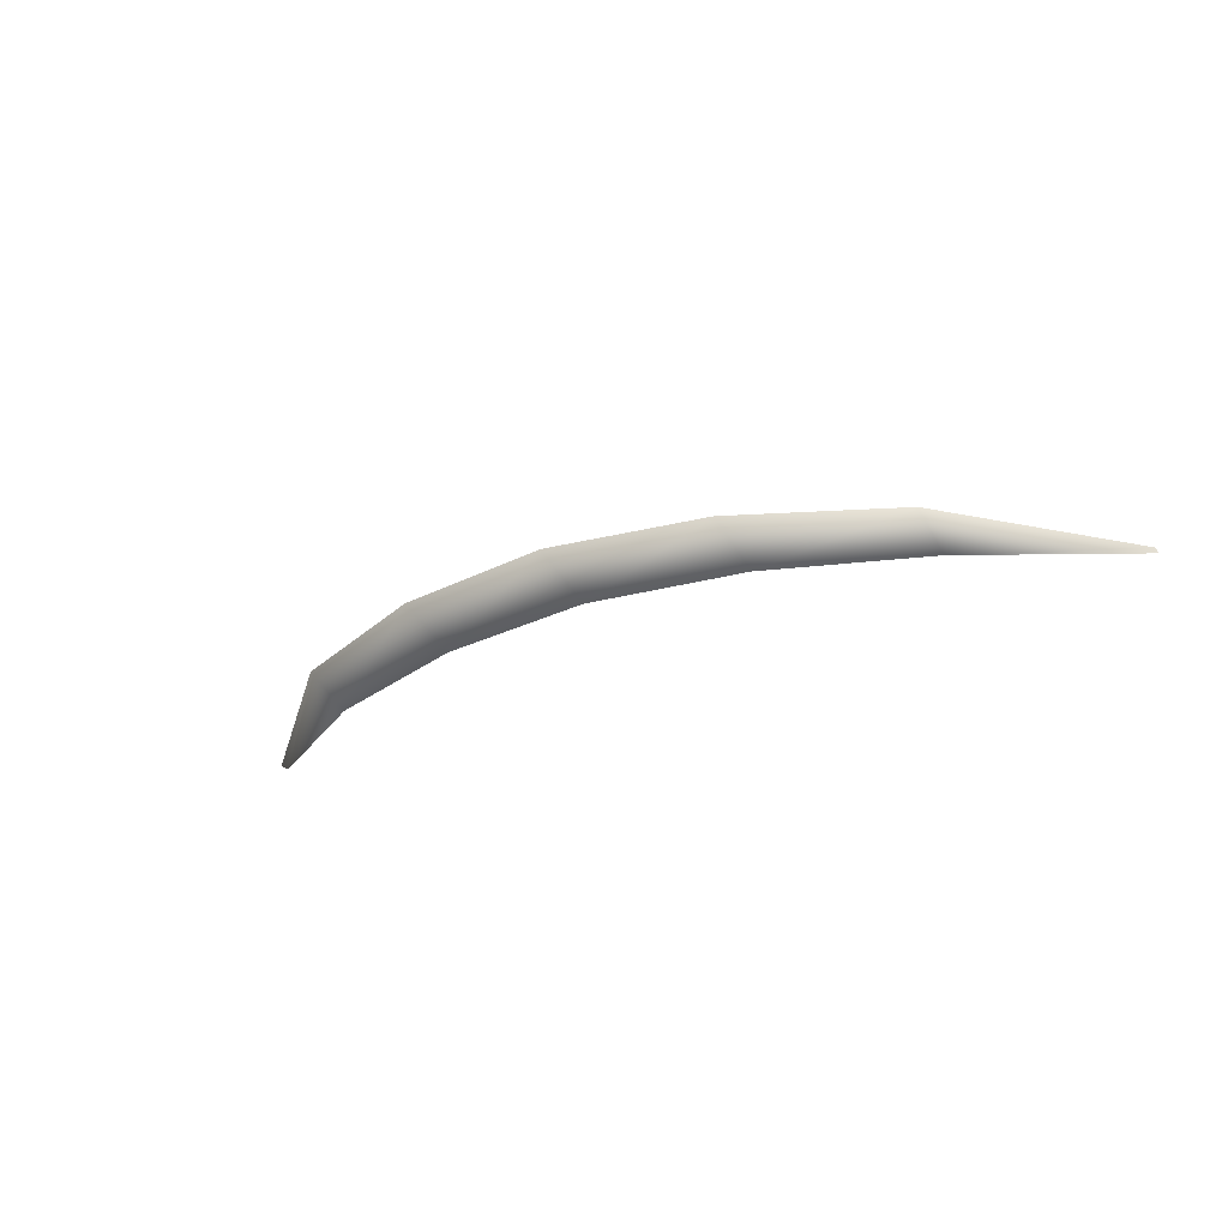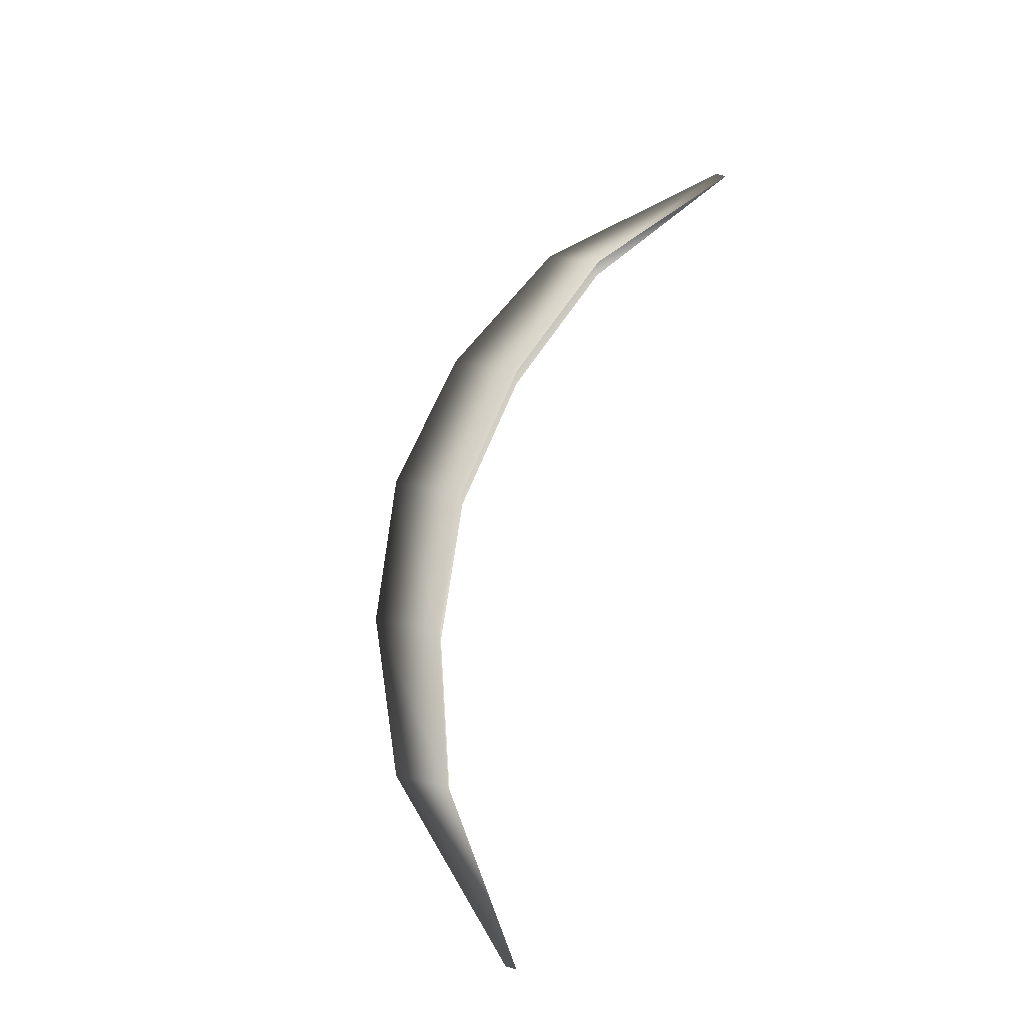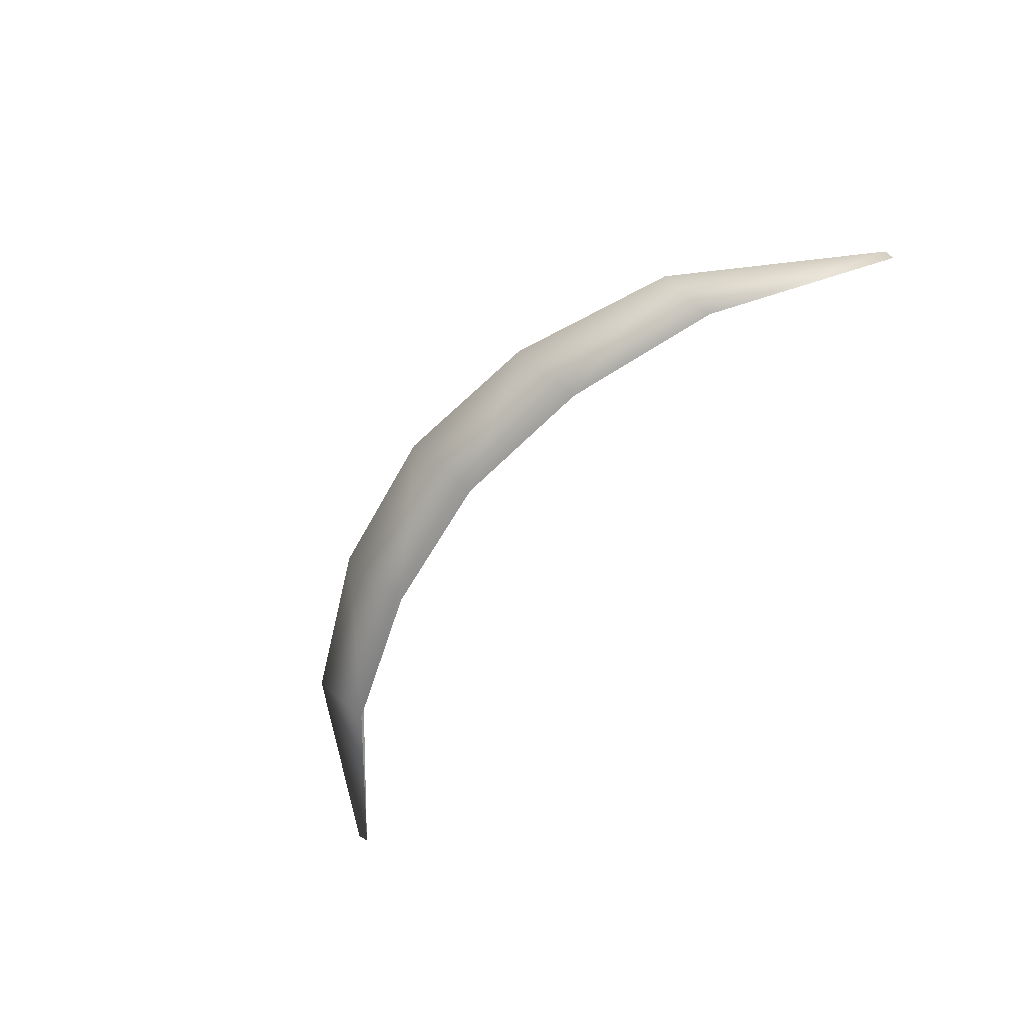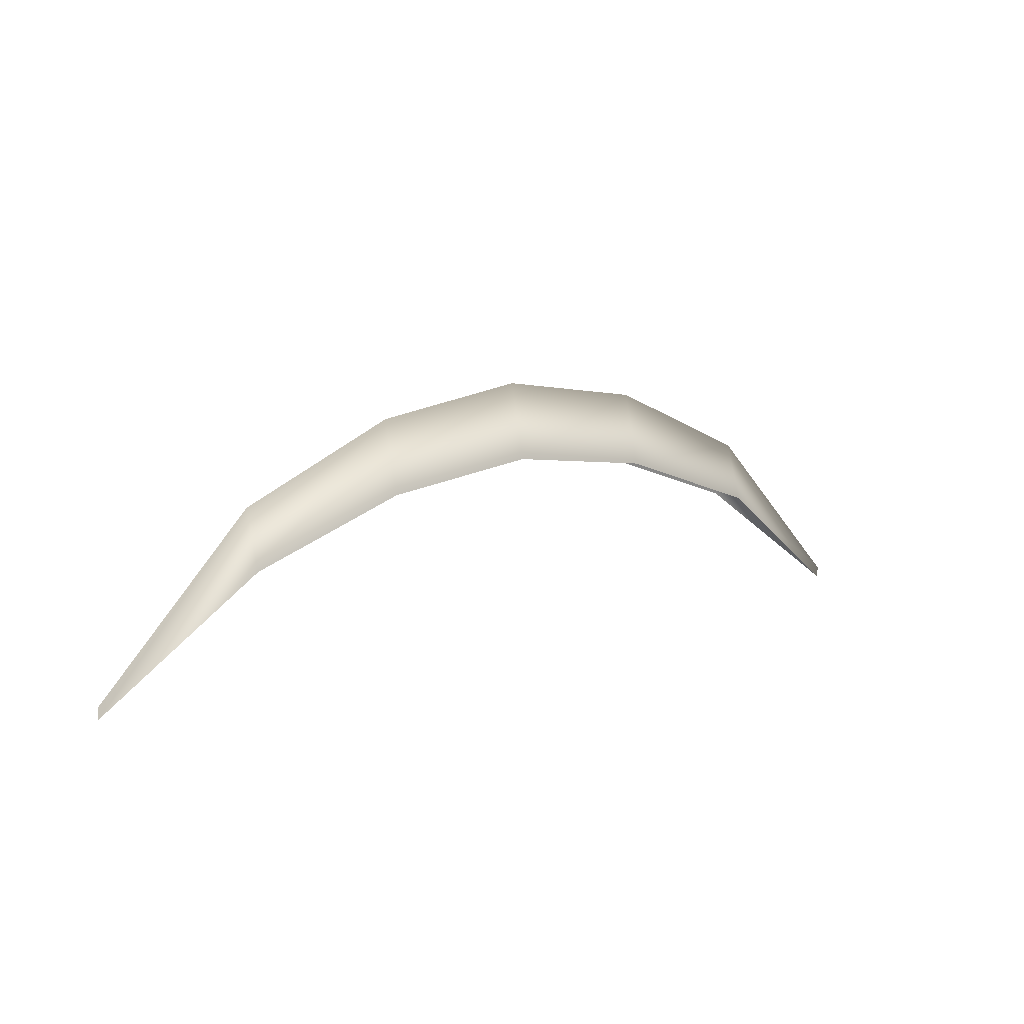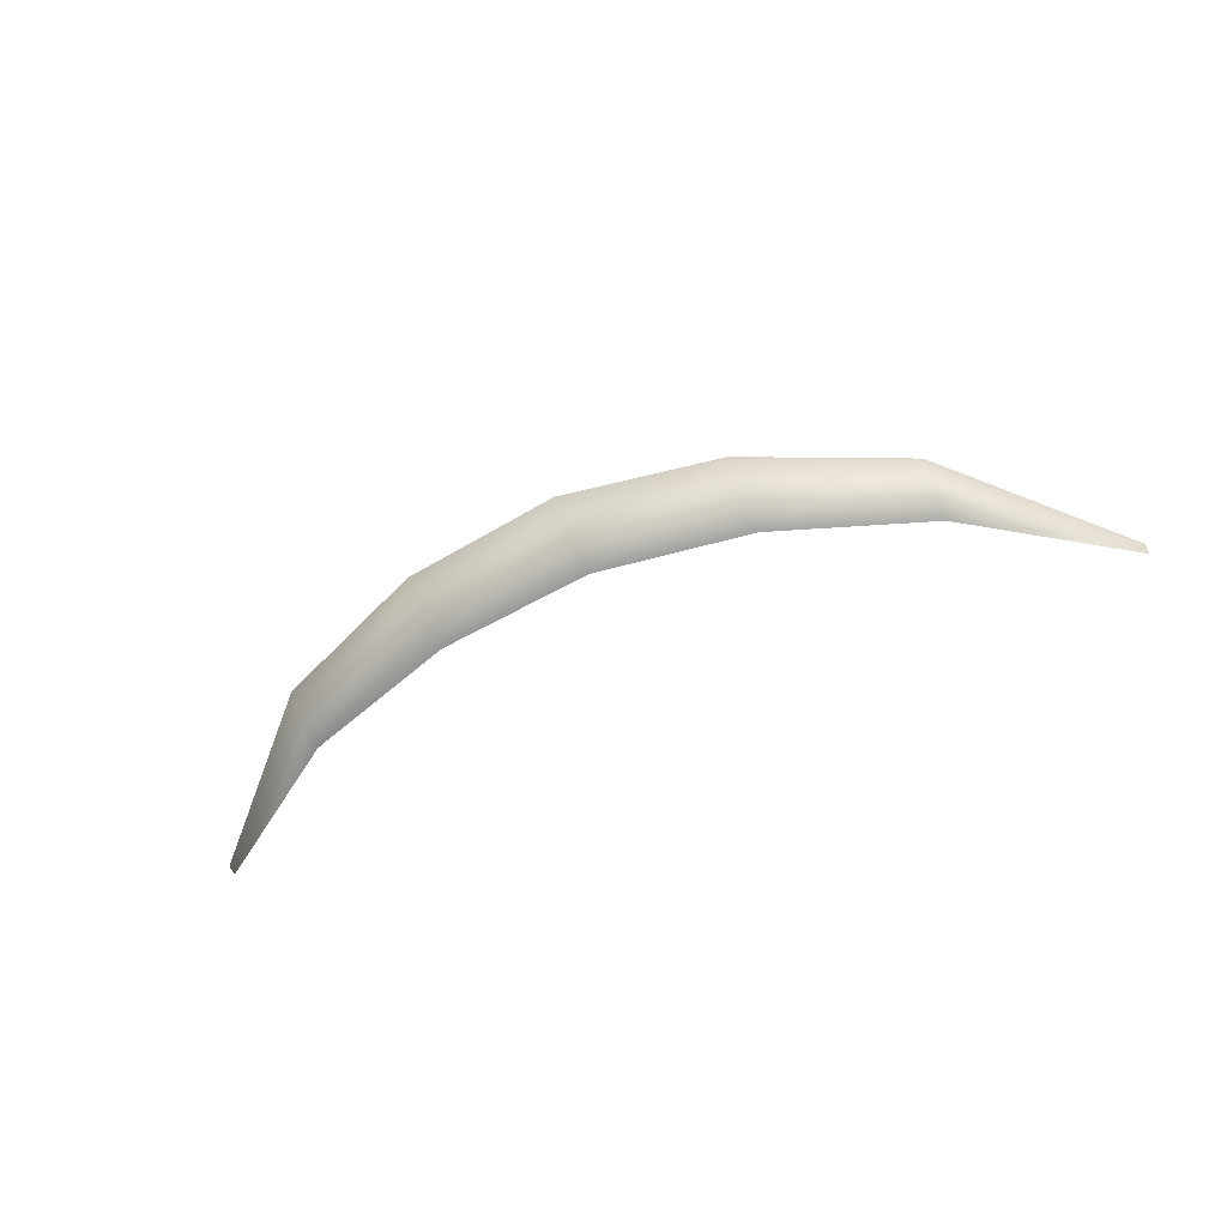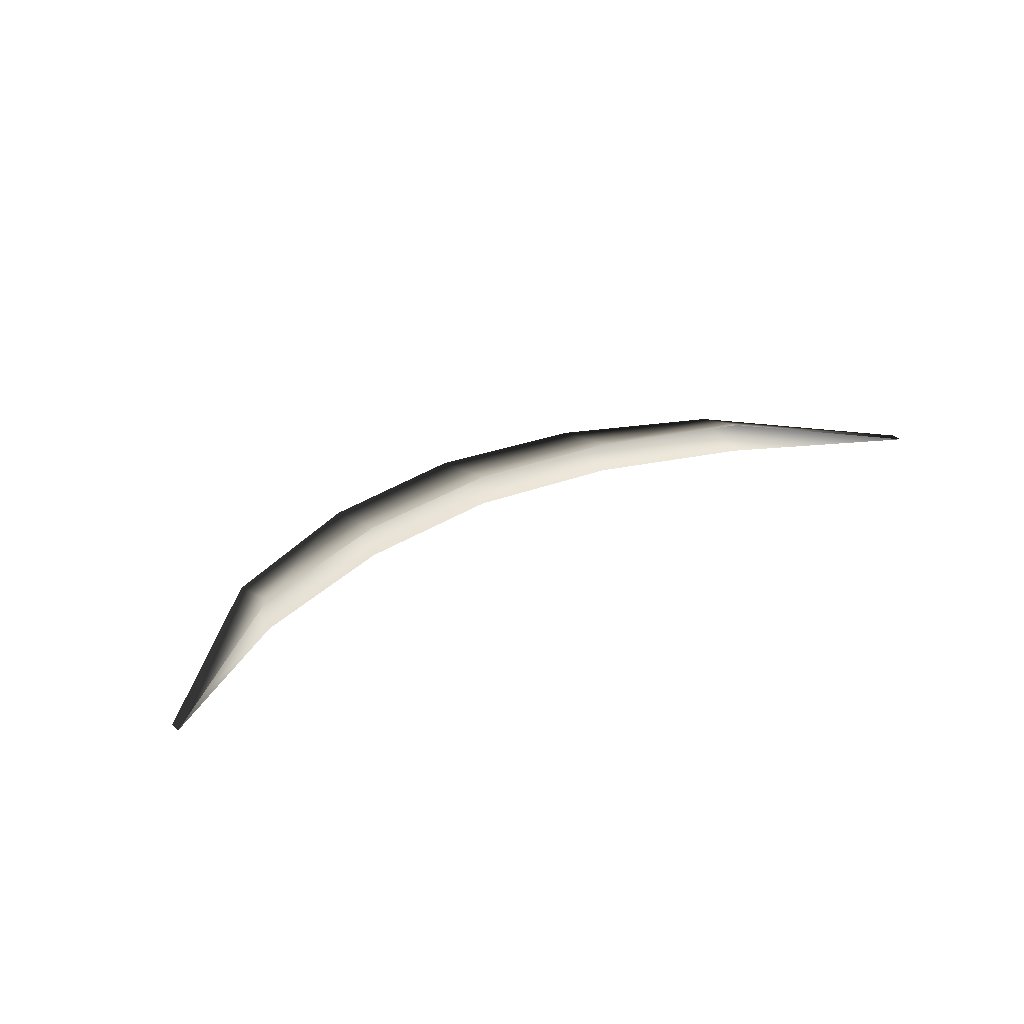
<metadata>
{"format":"obj","ext":"obj","renderer":"f3d","projection":"perspective","resolution":1024,"background":"white","views":[{"elev":-28.9,"azim":28.8,"up":"+Y"},{"elev":71.5,"azim":105.3,"up":"+Y"},{"elev":-62.3,"azim":52.8,"up":"+Y"},{"elev":10.5,"azim":-38.7,"up":"+Z"},{"elev":-57.9,"azim":23.3,"up":"+Y"},{"elev":31.6,"azim":144.5,"up":"+Y"}]}
</metadata>
<code>
o Cube
v -1.449 0 -0.651
v 0.4829 -0.05362 -0.1603
v -1.449 0 -0.6857
v 1.449 0 -0.651
v 0.9657 -0.05362 -0.3289
v 1.449 0 -0.6857
v -0 -0.05362 -0.0985
v -0.4829 -0.05362 -0.1603
v -0.9657 -0.05362 -0.3289
v -0.9657 0.05362 -0.3289
v -0.4829 0.05362 -0.1603
v 0 0.05362 -0.0985
v 0.4829 0.05362 -0.1603
v 0.9657 0.05362 -0.3289
v -0.9657 0 -0.1508
v -0.4829 0 0.06269
v 0 0 0.1357
v 0.4829 0 0.06269
v 0.9657 0 -0.1508
f 6 14 19 4
f 5 6 4 19
f 10 3 1 15
f 14 13 18 19
f 13 12 17 18
f 12 11 16 17
f 11 10 15 16
f 3 9 15 1
f 9 8 16 15
f 8 7 17 16
f 7 2 18 17
f 2 5 19 18

</code>
